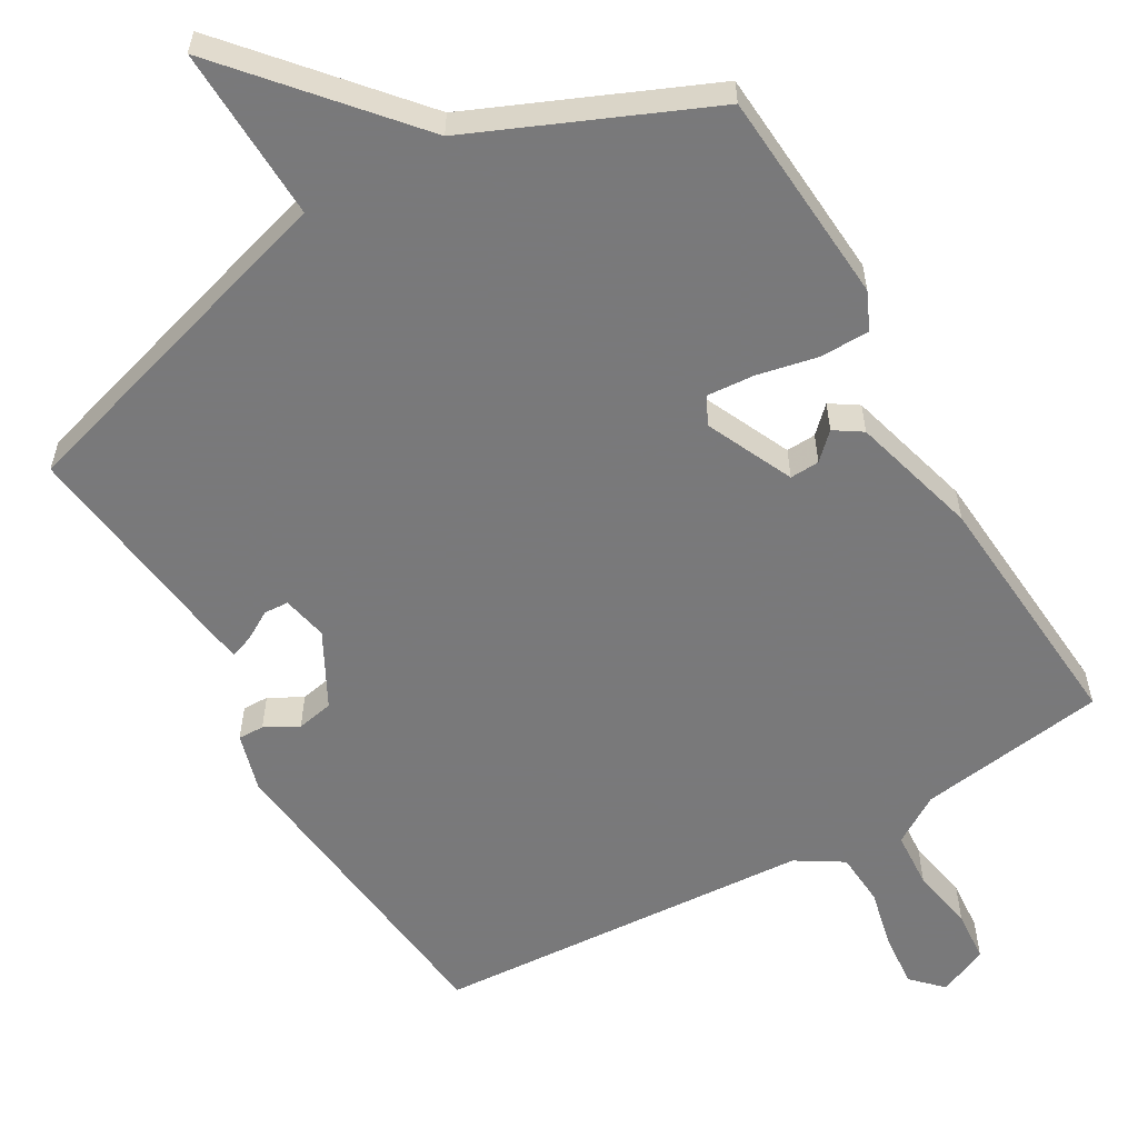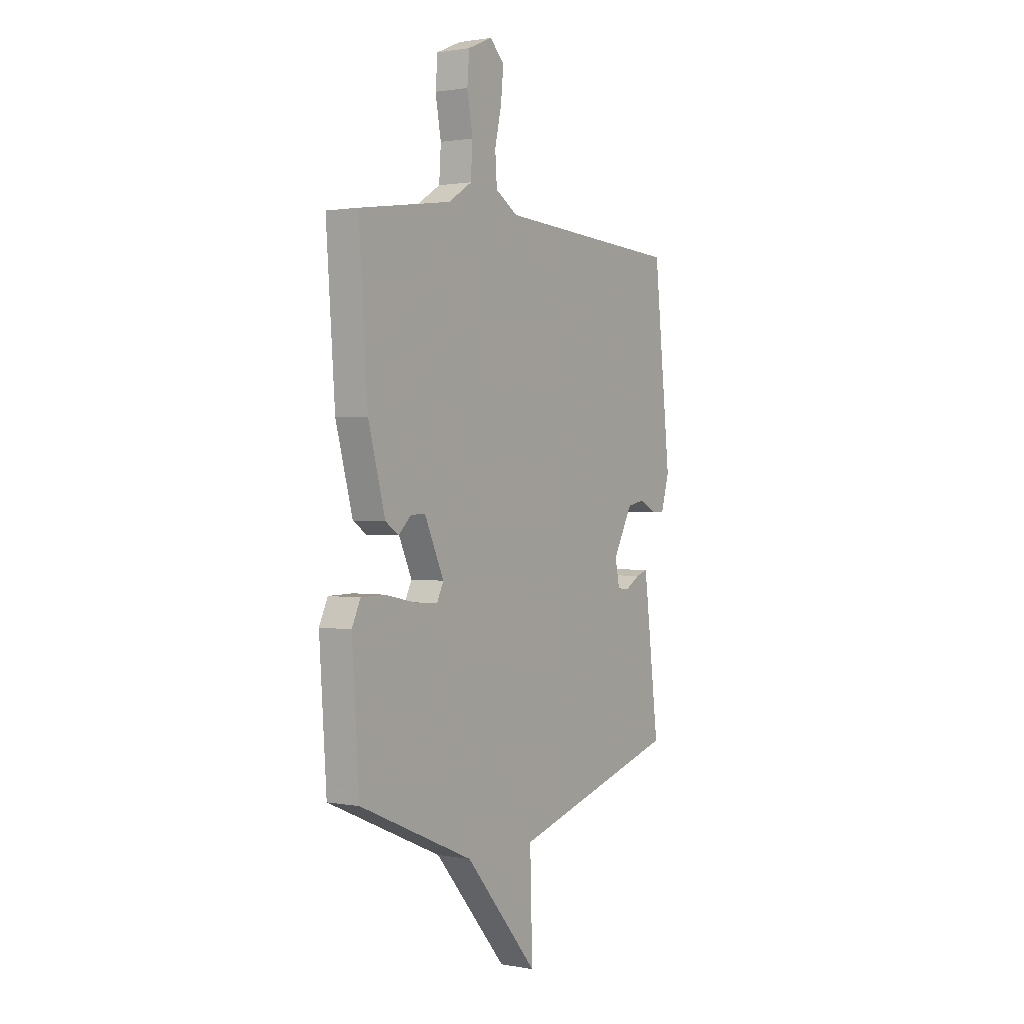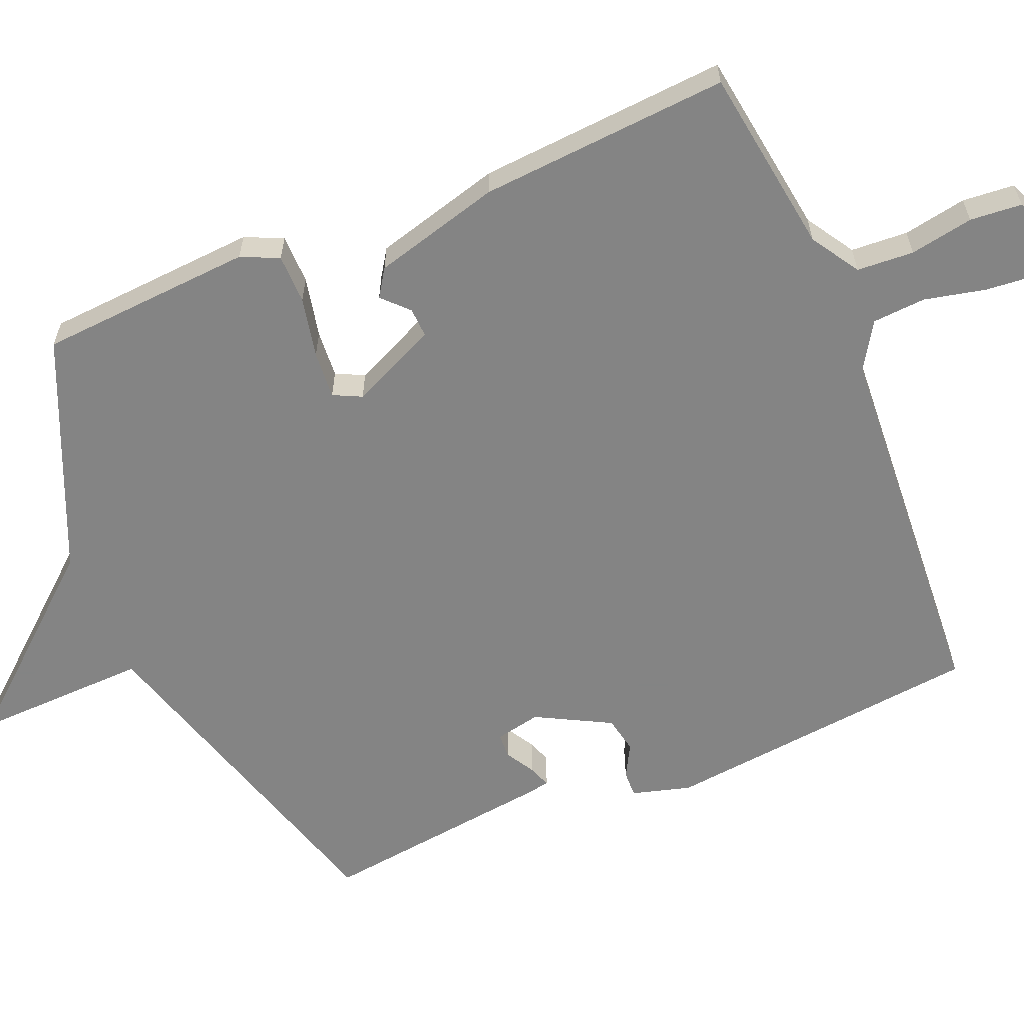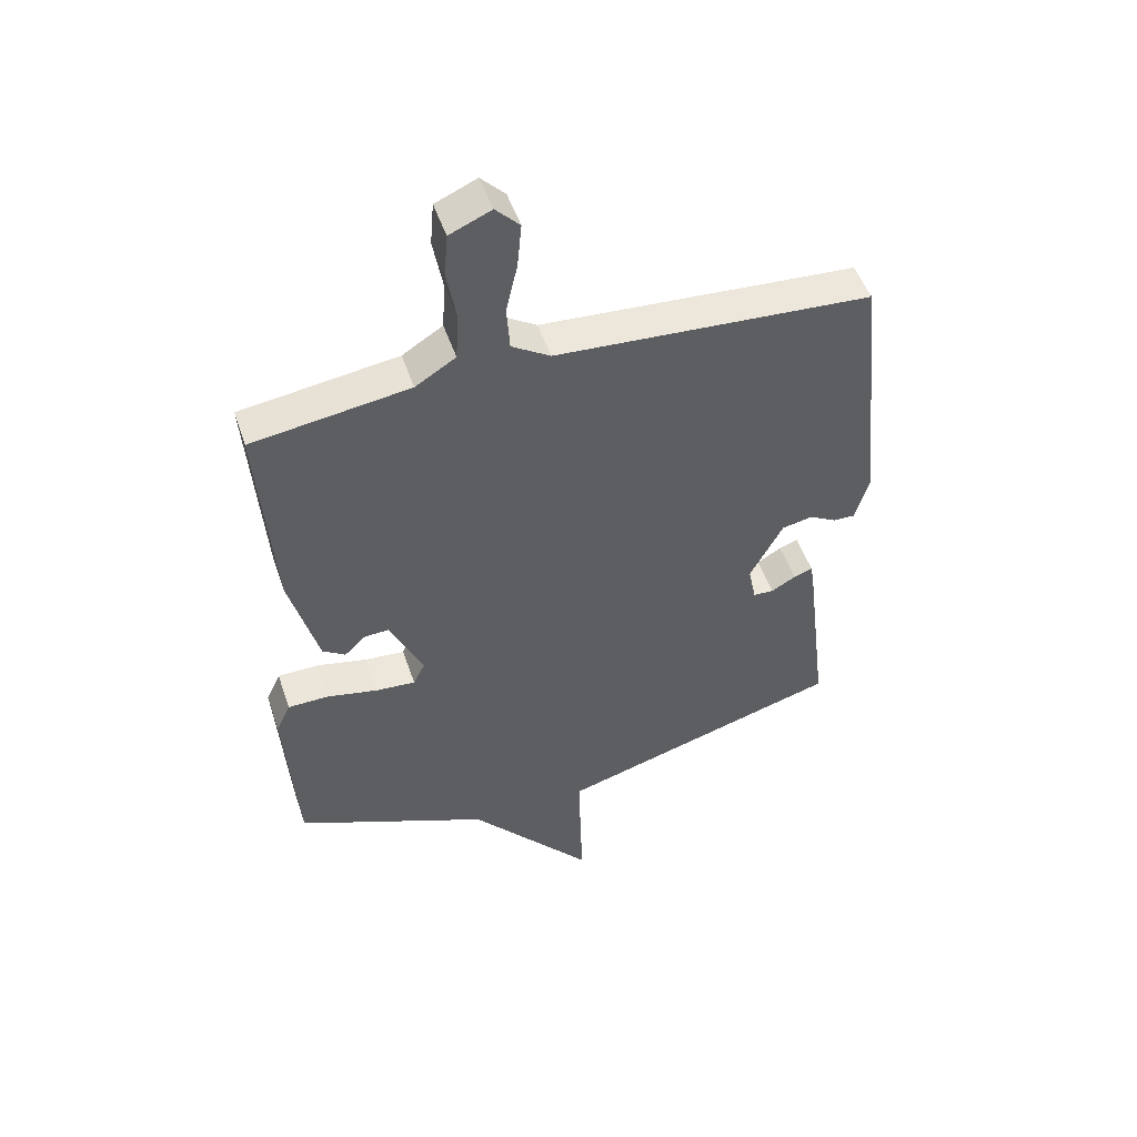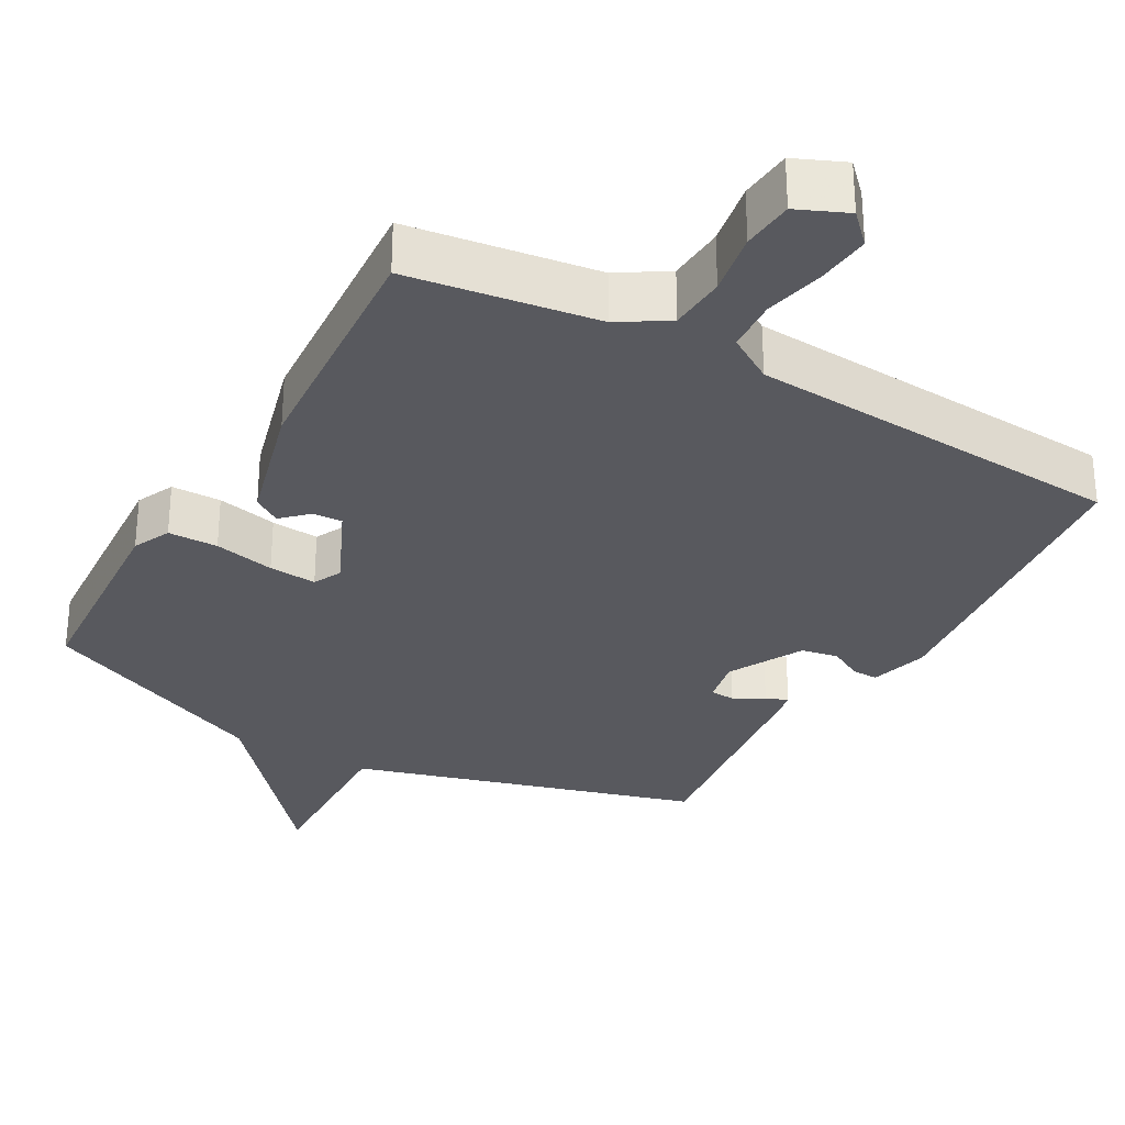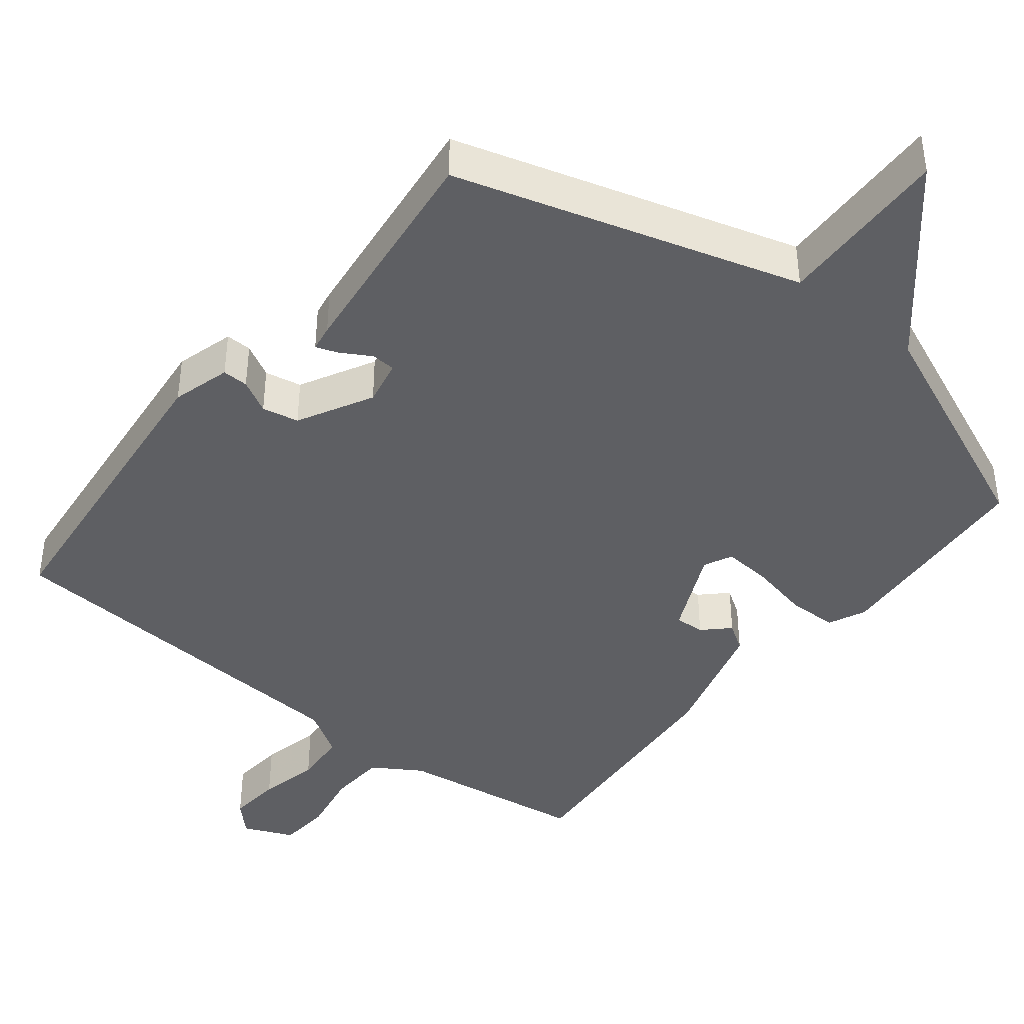
<metadata>
{"format":"obj","ext":"obj","renderer":"f3d","projection":"perspective","resolution":1024,"background":"white","views":[{"elev":-57.8,"azim":-149.8,"up":"+Y"},{"elev":1.3,"azim":-56.3,"up":"+Z"},{"elev":-61.3,"azim":-67.3,"up":"+Y"},{"elev":50.1,"azim":-18.4,"up":"+Z"},{"elev":-30.4,"azim":-29.5,"up":"+Y"},{"elev":-41.8,"azim":141.5,"up":"+Y"}]}
</metadata>
<code>
v -0.5 0.07 0.5
v -0.239 0.07 0.537
v -0.172 0.07 0.579
v -0.167 0.07 0.658
v -0.183 0.07 0.746
v -0.177 0.07 0.818
v -0.108 0.07 0.848
v -0.068 0.07 0.807
v -0.075 0.07 0.733
v -0.094 0.07 0.649
v -0.089 0.07 0.575
v -0.025 0.07 0.535
v 0.5 0.07 0.5
v 0.547 0.07 0.054
v 0.524 0.07 -0.027
v 0.488 0.07 -0.026
v 0.442 0.07 -0.001
v 0.391 0.07 -0.011
v 0.336 0.07 -0.114
v 0.349 0.07 -0.177
v 0.383 0.07 -0.179
v 0.424 0.07 -0.155
v 0.455 0.07 -0.144
v 0.461 0.07 -0.18
v 0.5 0.07 -0.5
v 0.023 0.07 -0.64
v 0.03 0.07 -0.882
v -0.177 0.07 -0.64
v -0.5 0.07 -0.5
v -0.52 0.07 -0.202
v -0.496 0.07 -0.15
v -0.427 0.07 -0.149
v -0.343 0.07 -0.167
v -0.277 0.07 -0.172
v -0.258 0.07 -0.133
v -0.313 0.07 -0.013
v -0.354 0.07 -0.015
v -0.389 0.07 -0.049
v -0.427 0.07 -0.024
v -0.475 0.07 0.153
v -0.5 0 0.5
v -0.239 0 0.537
v -0.172 0 0.579
v -0.167 0 0.658
v -0.183 0 0.746
v -0.177 0 0.818
v -0.108 0 0.848
v -0.068 0 0.807
v -0.075 0 0.733
v -0.094 0 0.649
v -0.089 0 0.575
v -0.025 0 0.535
v 0.5 0 0.5
v 0.547 0 0.054
v 0.524 0 -0.027
v 0.488 0 -0.026
v 0.442 0 -0.001
v 0.391 0 -0.011
v 0.336 0 -0.114
v 0.349 0 -0.177
v 0.383 0 -0.179
v 0.424 0 -0.155
v 0.455 0 -0.144
v 0.461 0 -0.18
v 0.5 0 -0.5
v 0.023 0 -0.64
v 0.03 0 -0.882
v -0.177 0 -0.64
v -0.5 0 -0.5
v -0.52 0 -0.202
v -0.496 0 -0.15
v -0.427 0 -0.149
v -0.343 0 -0.167
v -0.277 0 -0.172
v -0.258 0 -0.133
v -0.313 0 -0.013
v -0.354 0 -0.015
v -0.389 0 -0.049
v -0.427 0 -0.024
v -0.475 0 0.153
f 40 1 2
f 39 40 2
f 38 39 2
f 37 38 2
f 36 37 2 3
f 35 36 3
f 31 32 33
f 30 31 33
f 29 30 33
f 28 29 33
f 28 33 34
f 27 28 34
f 26 27 34
f 24 25 26
f 23 24 26
f 22 23 26
f 21 22 26
f 20 21 26 34
f 19 20 34 35
f 15 16 17
f 14 15 17
f 13 14 17
f 12 13 17
f 11 12 17 18
f 8 9 10
f 7 8 10
f 6 7 10
f 5 6 10
f 4 5 10
f 3 4 10 11
f 18 19 35
f 11 18 35
f 3 11 35
f 42 41 80
f 42 80 79
f 42 79 78
f 42 78 77
f 43 42 77 76
f 43 76 75
f 73 72 71
f 73 71 70
f 73 70 69
f 73 69 68
f 74 73 68
f 74 68 67
f 74 67 66
f 66 65 64
f 66 64 63
f 66 63 62
f 66 62 61
f 74 66 61 60
f 75 74 60 59
f 57 56 55
f 57 55 54
f 57 54 53
f 57 53 52
f 58 57 52 51
f 50 49 48
f 50 48 47
f 50 47 46
f 50 46 45
f 50 45 44
f 51 50 44 43
f 75 59 58
f 75 58 51
f 75 51 43
f 1 41 42 2
f 2 42 43 3
f 3 43 44 4
f 4 44 45 5
f 5 45 46 6
f 6 46 47 7
f 7 47 48 8
f 8 48 49 9
f 9 49 50 10
f 10 50 51 11
f 11 51 52 12
f 12 52 53 13
f 13 53 54 14
f 14 54 55 15
f 15 55 56 16
f 16 56 57 17
f 17 57 58 18
f 18 58 59 19
f 19 59 60 20
f 20 60 61 21
f 21 61 62 22
f 22 62 63 23
f 23 63 64 24
f 24 64 65 25
f 25 65 66 26
f 26 66 67 27
f 27 67 68 28
f 28 68 69 29
f 29 69 70 30
f 30 70 71 31
f 31 71 72 32
f 32 72 73 33
f 33 73 74 34
f 34 74 75 35
f 35 75 76 36
f 36 76 77 37
f 37 77 78 38
f 38 78 79 39
f 39 79 80 40
f 40 80 41 1

</code>
